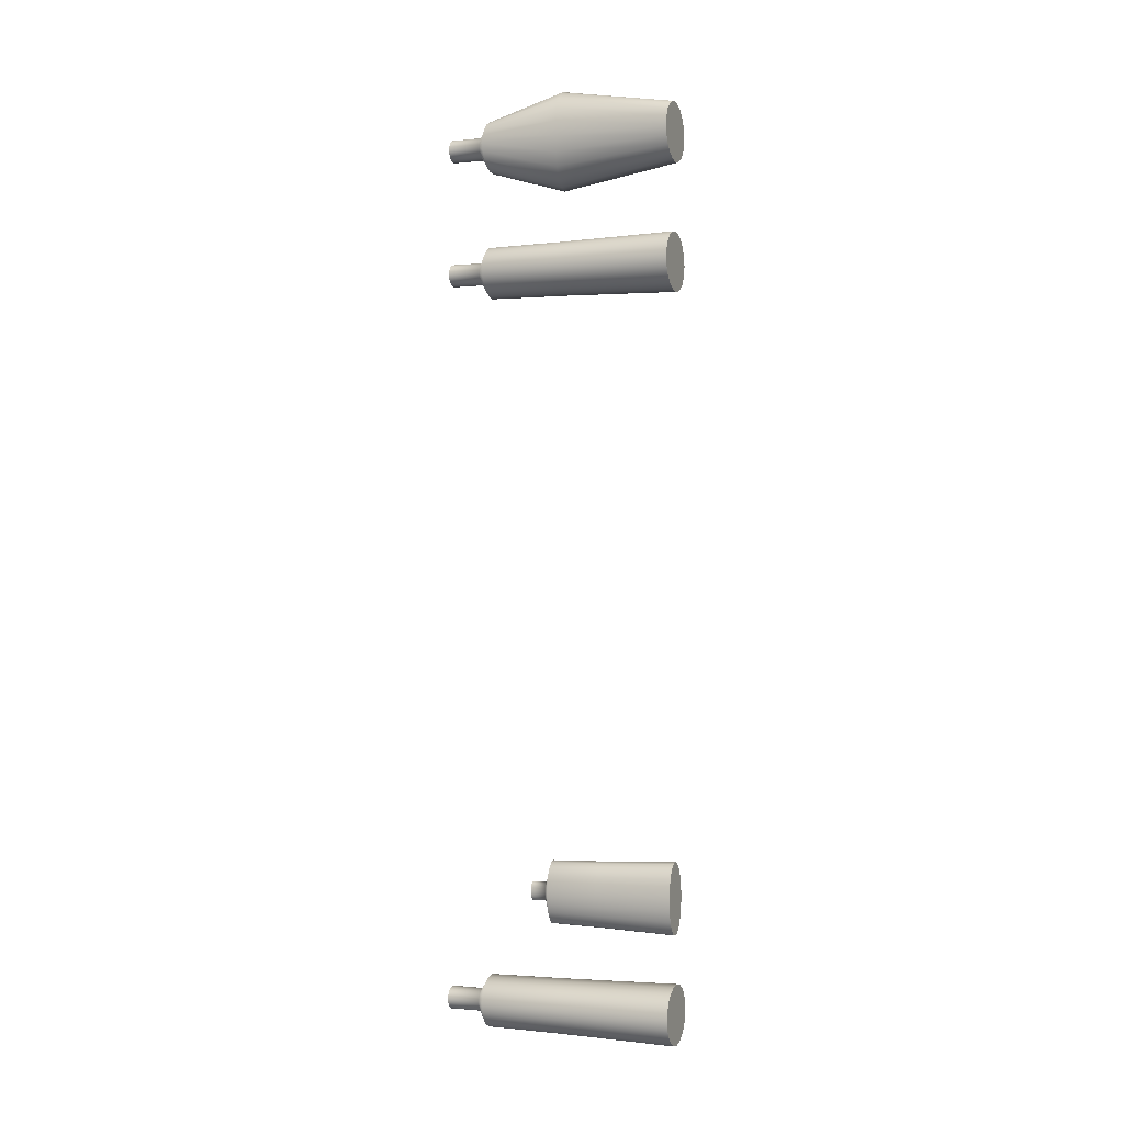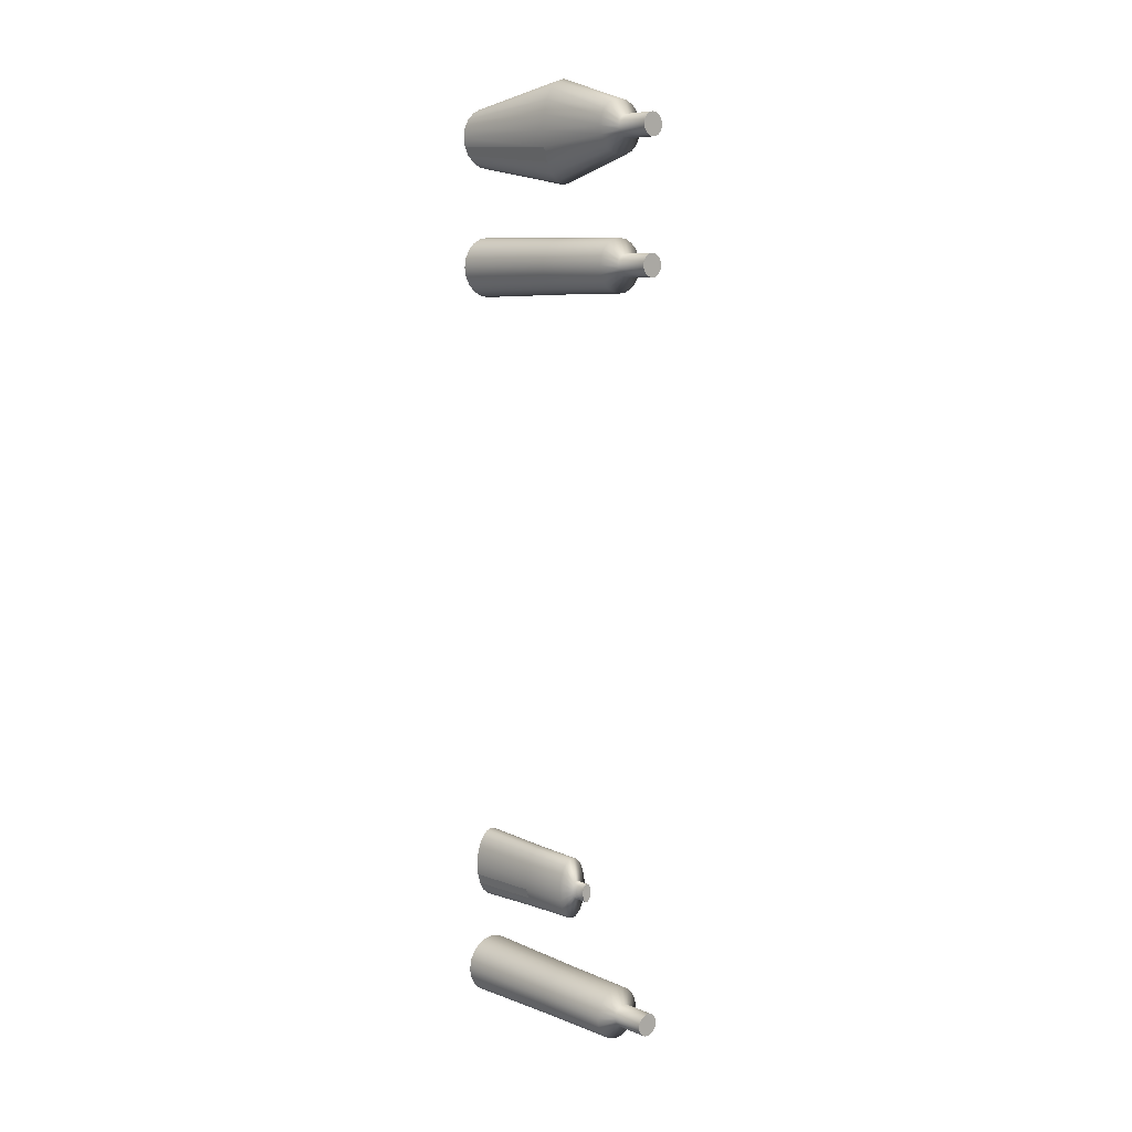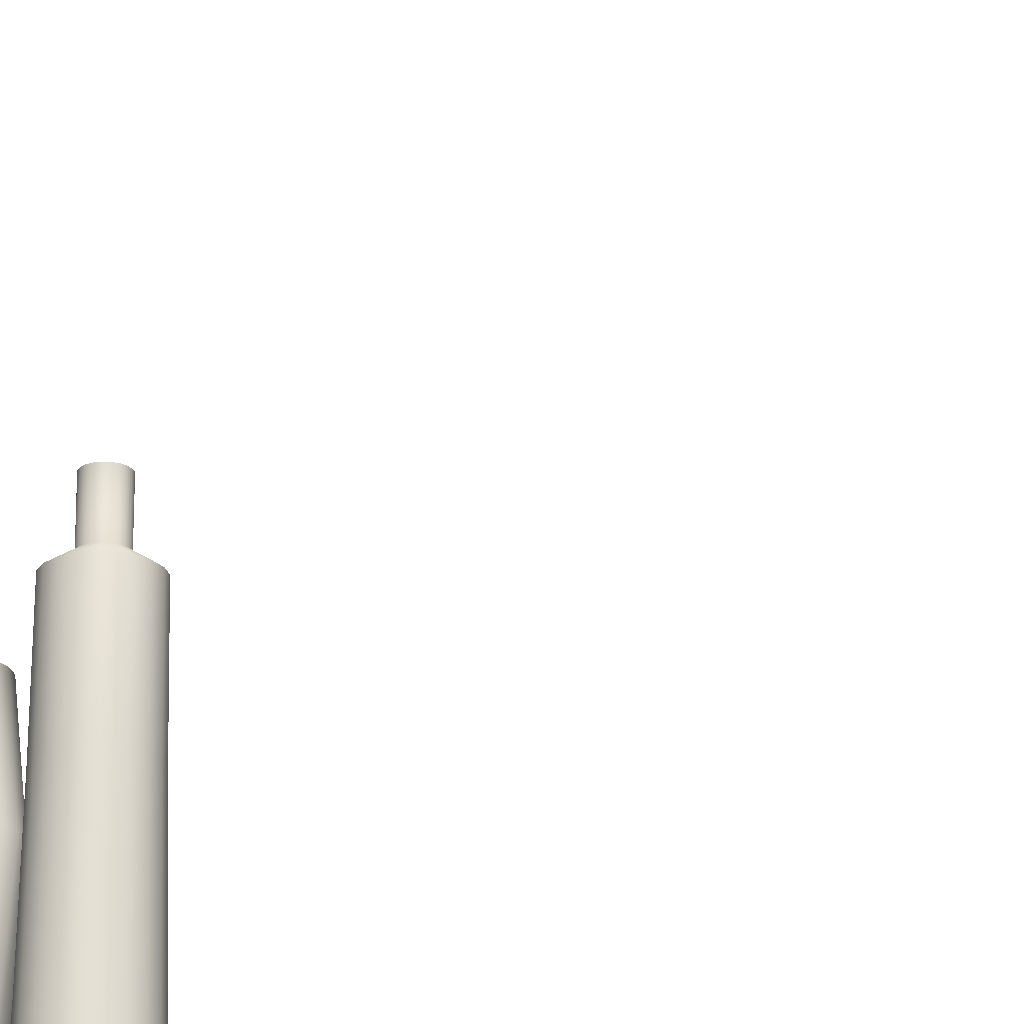
<metadata>
{"format":"obj","ext":"obj","renderer":"f3d","projection":"perspective","resolution":1024,"background":"white","views":[{"elev":-1.1,"azim":-69.2,"up":"+Z"},{"elev":8.2,"azim":137.9,"up":"+Z"},{"elev":-22.5,"azim":147.5,"up":"+Y"}]}
</metadata>
<code>
g default
v -65.11 37.03 -6.276
v -65.23 37.03 -6.498
v -65.4 37.03 -6.674
v -65.62 37.03 -6.787
v -65.87 37.03 -6.826
v -66.12 37.03 -6.787
v -66.34 37.03 -6.674
v -66.51 37.03 -6.498
v -66.63 37.03 -6.276
v -66.67 37.03 -6.03
v -66.63 37.03 -5.784
v -66.51 37.03 -5.562
v -66.34 37.03 -5.385
v -66.12 37.03 -5.272
v -65.87 37.03 -5.233
v -65.62 37.03 -5.272
v -65.4 37.03 -5.385
v -65.23 37.03 -5.562
v -65.11 37.03 -5.784
v -65.07 37.03 -6.03
v -65.18 40.14 -6.254
v -65.28 40.14 -6.456
v -65.44 40.14 -6.616
v -65.65 40.14 -6.719
v -65.87 40.14 -6.755
v -66.09 40.14 -6.719
v -66.3 40.14 -6.616
v -66.46 40.14 -6.456
v -66.56 40.14 -6.254
v -66.59 40.14 -6.03
v -66.56 40.14 -5.806
v -66.46 40.14 -5.603
v -66.3 40.14 -5.443
v -66.09 40.14 -5.34
v -65.87 40.14 -5.305
v -65.65 40.14 -5.34
v -65.44 40.14 -5.443
v -65.28 40.14 -5.603
v -65.18 40.14 -5.806
v -65.14 40.14 -6.03
v -65.87 37.03 -6.03
v -65.21 42.24 -6.245
v -65.31 42.24 -6.439
v -65.46 42.24 -6.594
v -65.65 42.24 -6.693
v -65.87 42.24 -6.727
v -66.08 42.24 -6.693
v -66.28 42.24 -6.594
v -66.43 42.24 -6.439
v -66.53 42.24 -6.245
v -66.57 42.24 -6.03
v -66.53 42.24 -5.814
v -66.43 42.24 -5.62
v -66.28 42.24 -5.466
v -66.08 42.24 -5.367
v -65.87 42.24 -5.332
v -65.65 42.24 -5.367
v -65.46 42.24 -5.466
v -65.31 42.24 -5.62
v -65.21 42.24 -5.814
v -65.17 42.24 -6.03
v -65.58 42.5 -6.123
v -65.62 42.5 -6.208
v -65.69 42.5 -6.275
v -65.78 42.5 -6.318
v -65.87 42.5 -6.332
v -65.96 42.5 -6.318
v -66.05 42.5 -6.275
v -66.11 42.5 -6.208
v -66.16 42.5 -6.123
v -66.17 42.5 -6.03
v -66.16 42.5 -5.936
v -66.11 42.5 -5.852
v -66.05 42.5 -5.785
v -65.96 42.5 -5.742
v -65.87 42.5 -5.727
v -65.78 42.5 -5.742
v -65.69 42.5 -5.785
v -65.62 42.5 -5.852
v -65.58 42.5 -5.936
v -65.57 42.5 -6.03
v -65.58 43.4 -6.123
v -65.62 43.4 -6.208
v -65.87 43.4 -6.03
v -65.69 43.4 -6.275
v -65.78 43.4 -6.318
v -65.87 43.4 -6.333
v -65.96 43.4 -6.318
v -66.05 43.4 -6.275
v -66.11 43.4 -6.208
v -66.16 43.4 -6.123
v -66.17 43.4 -6.03
v -66.16 43.4 -5.936
v -66.11 43.4 -5.851
v -66.05 43.4 -5.784
v -65.96 43.4 -5.741
v -65.87 43.4 -5.726
v -65.78 43.4 -5.741
v -65.69 43.4 -5.784
v -65.62 43.4 -5.851
v -65.58 43.4 -5.936
v -65.57 43.4 -6.03
v -65.37 37.06 -3.309
v -65.45 37.06 -3.577
v -65.56 37.06 -3.789
v -65.71 37.06 -3.926
v -65.87 37.06 -3.973
v -66.03 37.06 -3.926
v -66.18 37.06 -3.789
v -66.29 37.06 -3.577
v -66.37 37.06 -3.309
v -66.39 37.06 -3.012
v -66.37 37.06 -2.715
v -66.29 37.06 -2.447
v -66.18 37.06 -2.234
v -66.03 37.06 -2.098
v -65.87 37.06 -2.05
v -65.71 37.06 -2.098
v -65.56 37.06 -2.234
v -65.45 37.06 -2.447
v -65.37 37.06 -2.715
v -65.35 37.06 -3.012
v -65.42 39.09 -3.282
v -65.49 39.09 -3.526
v -65.59 39.09 -3.72
v -65.72 39.09 -3.844
v -65.87 39.09 -3.887
v -66.02 39.09 -3.844
v -66.15 39.09 -3.72
v -66.25 39.09 -3.526
v -66.32 39.09 -3.282
v -66.34 39.09 -3.012
v -66.32 39.09 -2.741
v -66.25 39.09 -2.497
v -66.15 39.09 -2.304
v -66.02 39.09 -2.179
v -65.87 39.09 -2.136
v -65.72 39.09 -2.179
v -65.59 39.09 -2.304
v -65.49 39.09 -2.497
v -65.42 39.09 -2.741
v -65.39 39.09 -3.012
v -65.87 37.06 -3.012
v -65.43 40.47 -3.272
v -65.5 40.47 -3.506
v -65.6 40.47 -3.693
v -65.73 40.47 -3.812
v -65.87 40.47 -3.853
v -66.01 40.47 -3.812
v -66.14 40.47 -3.693
v -66.24 40.47 -3.506
v -66.3 40.47 -3.272
v -66.33 40.47 -3.012
v -66.3 40.47 -2.752
v -66.24 40.47 -2.517
v -66.14 40.47 -2.331
v -66.01 40.47 -2.211
v -65.87 40.47 -2.17
v -65.73 40.47 -2.211
v -65.6 40.47 -2.331
v -65.5 40.47 -2.517
v -65.43 40.47 -2.752
v -65.41 40.47 -3.012
v -65.74 40.64 -3.09
v -65.76 40.64 -3.161
v -65.79 40.64 -3.217
v -65.83 40.64 -3.253
v -65.87 40.64 -3.266
v -65.91 40.64 -3.253
v -65.95 40.64 -3.217
v -65.98 40.64 -3.161
v -66 40.64 -3.09
v -66.01 40.64 -3.012
v -66 40.64 -2.933
v -65.98 40.64 -2.862
v -65.95 40.64 -2.806
v -65.91 40.64 -2.77
v -65.87 40.64 -2.758
v -65.83 40.64 -2.77
v -65.79 40.64 -2.806
v -65.76 40.64 -2.862
v -65.74 40.64 -2.933
v -65.73 40.64 -3.012
v -65.74 41.05 -3.09
v -65.76 41.05 -3.161
v -65.87 41.05 -3.012
v -65.79 41.05 -3.218
v -65.83 41.05 -3.254
v -65.87 41.05 -3.266
v -65.91 41.05 -3.254
v -65.95 41.05 -3.218
v -65.98 41.05 -3.161
v -66 41.05 -3.09
v -66.01 41.05 -3.012
v -66 41.05 -2.933
v -65.98 41.05 -2.862
v -65.95 41.05 -2.806
v -65.91 41.05 -2.77
v -65.87 41.05 -2.757
v -65.83 41.05 -2.77
v -65.79 41.05 -2.806
v -65.76 41.05 -2.862
v -65.74 41.05 -2.933
v -65.73 41.05 -3.012
v -65.11 37.03 13.4
v -65.23 37.03 13.18
v -65.4 37.03 13
v -65.62 37.03 12.89
v -65.87 37.03 12.85
v -66.12 37.03 12.89
v -66.34 37.03 13
v -66.51 37.03 13.18
v -66.63 37.03 13.4
v -66.67 37.03 13.65
v -66.63 37.03 13.89
v -66.51 37.03 14.12
v -66.34 37.03 14.29
v -66.12 37.03 14.41
v -65.87 37.03 14.44
v -65.62 37.03 14.41
v -65.4 37.03 14.29
v -65.23 37.03 14.12
v -65.11 37.03 13.89
v -65.07 37.03 13.65
v -65.18 40.14 13.42
v -65.28 40.14 13.22
v -65.44 40.14 13.06
v -65.65 40.14 12.96
v -65.87 40.14 12.92
v -66.09 40.14 12.96
v -66.3 40.14 13.06
v -66.46 40.14 13.22
v -66.56 40.14 13.42
v -66.59 40.14 13.65
v -66.56 40.14 13.87
v -66.46 40.14 14.07
v -66.3 40.14 14.23
v -66.09 40.14 14.34
v -65.87 40.14 14.37
v -65.65 40.14 14.34
v -65.44 40.14 14.23
v -65.28 40.14 14.07
v -65.18 40.14 13.87
v -65.14 40.14 13.65
v -65.87 37.03 13.65
v -65.21 42.24 13.43
v -65.31 42.24 13.24
v -65.46 42.24 13.08
v -65.65 42.24 12.98
v -65.87 42.24 12.95
v -66.08 42.24 12.98
v -66.28 42.24 13.08
v -66.43 42.24 13.24
v -66.53 42.24 13.43
v -66.57 42.24 13.65
v -66.53 42.24 13.86
v -66.43 42.24 14.06
v -66.28 42.24 14.21
v -66.08 42.24 14.31
v -65.87 42.24 14.35
v -65.65 42.24 14.31
v -65.46 42.24 14.21
v -65.31 42.24 14.06
v -65.21 42.24 13.86
v -65.17 42.24 13.65
v -65.58 42.5 13.55
v -65.62 42.5 13.47
v -65.69 42.5 13.4
v -65.78 42.5 13.36
v -65.87 42.5 13.35
v -65.96 42.5 13.36
v -66.05 42.5 13.4
v -66.11 42.5 13.47
v -66.16 42.5 13.55
v -66.17 42.5 13.65
v -66.16 42.5 13.74
v -66.11 42.5 13.83
v -66.05 42.5 13.89
v -65.96 42.5 13.94
v -65.87 42.5 13.95
v -65.78 42.5 13.94
v -65.69 42.5 13.89
v -65.62 42.5 13.83
v -65.58 42.5 13.74
v -65.57 42.5 13.65
v -65.58 43.4 13.55
v -65.62 43.4 13.47
v -65.87 43.4 13.65
v -65.69 43.4 13.4
v -65.78 43.4 13.36
v -65.87 43.4 13.34
v -65.96 43.4 13.36
v -66.05 43.4 13.4
v -66.11 43.4 13.47
v -66.16 43.4 13.55
v -66.17 43.4 13.65
v -66.16 43.4 13.74
v -66.11 43.4 13.83
v -66.05 43.4 13.89
v -65.96 43.4 13.94
v -65.87 43.4 13.95
v -65.78 43.4 13.94
v -65.69 43.4 13.89
v -65.62 43.4 13.83
v -65.58 43.4 13.74
v -65.57 43.4 13.65
v -65.11 37.03 16.82
v -65.23 37.03 16.6
v -65.4 37.03 16.42
v -65.62 37.03 16.31
v -65.87 37.03 16.27
v -66.12 37.03 16.31
v -66.34 37.03 16.42
v -66.51 37.03 16.6
v -66.63 37.03 16.82
v -66.67 37.03 17.07
v -66.63 37.03 17.31
v -66.51 37.03 17.54
v -66.34 37.03 17.71
v -66.12 37.03 17.82
v -65.87 37.03 17.86
v -65.62 37.03 17.82
v -65.4 37.03 17.71
v -65.23 37.03 17.54
v -65.11 37.03 17.31
v -65.07 37.03 17.07
v -65.18 40.14 16.65
v -65.28 40.14 16.28
v -65.44 40.14 15.99
v -65.65 40.14 15.8
v -65.87 40.14 15.73
v -66.09 40.14 15.8
v -66.3 40.14 15.99
v -66.46 40.14 16.28
v -66.56 40.14 16.65
v -66.59 40.14 17.07
v -66.56 40.14 17.48
v -66.46 40.14 17.85
v -66.3 40.14 18.15
v -66.09 40.14 18.34
v -65.87 40.14 18.4
v -65.65 40.14 18.34
v -65.44 40.14 18.15
v -65.28 40.14 17.85
v -65.18 40.14 17.48
v -65.14 40.14 17.07
v -65.87 37.03 17.07
v -65.21 42.24 16.85
v -65.31 42.24 16.66
v -65.46 42.24 16.5
v -65.65 42.24 16.4
v -65.87 42.24 16.37
v -66.08 42.24 16.4
v -66.28 42.24 16.5
v -66.43 42.24 16.66
v -66.53 42.24 16.85
v -66.57 42.24 17.07
v -66.53 42.24 17.28
v -66.43 42.24 17.48
v -66.28 42.24 17.63
v -66.08 42.24 17.73
v -65.87 42.24 17.76
v -65.65 42.24 17.73
v -65.46 42.24 17.63
v -65.31 42.24 17.48
v -65.21 42.24 17.28
v -65.17 42.24 17.07
v -65.58 42.5 16.97
v -65.62 42.5 16.89
v -65.69 42.5 16.82
v -65.78 42.5 16.78
v -65.87 42.5 16.76
v -65.96 42.5 16.78
v -66.05 42.5 16.82
v -66.11 42.5 16.89
v -66.16 42.5 16.97
v -66.17 42.5 17.07
v -66.16 42.5 17.16
v -66.11 42.5 17.25
v -66.05 42.5 17.31
v -65.96 42.5 17.36
v -65.87 42.5 17.37
v -65.78 42.5 17.36
v -65.69 42.5 17.31
v -65.62 42.5 17.25
v -65.58 42.5 17.16
v -65.57 42.5 17.07
v -65.58 43.4 16.97
v -65.62 43.4 16.89
v -65.87 43.4 17.07
v -65.69 43.4 16.82
v -65.78 43.4 16.78
v -65.87 43.4 16.76
v -65.96 43.4 16.78
v -66.05 43.4 16.82
v -66.11 43.4 16.89
v -66.16 43.4 16.97
v -66.17 43.4 17.07
v -66.16 43.4 17.16
v -66.11 43.4 17.25
v -66.05 43.4 17.31
v -65.96 43.4 17.36
v -65.87 43.4 17.37
v -65.78 43.4 17.36
v -65.69 43.4 17.31
v -65.62 43.4 17.25
v -65.58 43.4 17.16
v -65.57 43.4 17.07
g botellas:pCylinder34
f 1 2 22 21
f 2 3 23 22
f 3 4 24 23
f 4 5 25 24
f 5 6 26 25
f 6 7 27 26
f 7 8 28 27
f 8 9 29 28
f 9 10 30 29
f 10 11 31 30
f 11 12 32 31
f 12 13 33 32
f 13 14 34 33
f 14 15 35 34
f 15 16 36 35
f 16 17 37 36
f 17 18 38 37
f 18 19 39 38
f 19 20 40 39
f 20 1 21 40
f 2 1 41
f 3 2 41
f 4 3 41
f 5 4 41
f 6 5 41
f 7 6 41
f 8 7 41
f 9 8 41
f 10 9 41
f 11 10 41
f 12 11 41
f 13 12 41
f 14 13 41
f 15 14 41
f 16 15 41
f 17 16 41
f 18 17 41
f 19 18 41
f 20 19 41
f 1 20 41
f 82 83 84
f 83 85 84
f 85 86 84
f 86 87 84
f 87 88 84
f 88 89 84
f 89 90 84
f 90 91 84
f 91 92 84
f 92 93 84
f 93 94 84
f 94 95 84
f 95 96 84
f 96 97 84
f 97 98 84
f 98 99 84
f 99 100 84
f 100 101 84
f 101 102 84
f 102 82 84
f 21 22 43 42
f 22 23 44 43
f 23 24 45 44
f 24 25 46 45
f 25 26 47 46
f 26 27 48 47
f 27 28 49 48
f 28 29 50 49
f 29 30 51 50
f 30 31 52 51
f 31 32 53 52
f 32 33 54 53
f 33 34 55 54
f 34 35 56 55
f 35 36 57 56
f 36 37 58 57
f 37 38 59 58
f 38 39 60 59
f 39 40 61 60
f 40 21 42 61
f 42 43 63 62
f 43 44 64 63
f 44 45 65 64
f 45 46 66 65
f 46 47 67 66
f 47 48 68 67
f 48 49 69 68
f 49 50 70 69
f 50 51 71 70
f 51 52 72 71
f 52 53 73 72
f 53 54 74 73
f 54 55 75 74
f 55 56 76 75
f 56 57 77 76
f 57 58 78 77
f 58 59 79 78
f 59 60 80 79
f 60 61 81 80
f 61 42 62 81
f 62 63 83 82
f 63 64 85 83
f 64 65 86 85
f 65 66 87 86
f 66 67 88 87
f 67 68 89 88
f 68 69 90 89
f 69 70 91 90
f 70 71 92 91
f 71 72 93 92
f 72 73 94 93
f 73 74 95 94
f 74 75 96 95
f 75 76 97 96
f 76 77 98 97
f 77 78 99 98
f 78 79 100 99
f 79 80 101 100
f 80 81 102 101
f 81 62 82 102
f 103 104 124 123
f 104 105 125 124
f 105 106 126 125
f 106 107 127 126
f 107 108 128 127
f 108 109 129 128
f 109 110 130 129
f 110 111 131 130
f 111 112 132 131
f 112 113 133 132
f 113 114 134 133
f 114 115 135 134
f 115 116 136 135
f 116 117 137 136
f 117 118 138 137
f 118 119 139 138
f 119 120 140 139
f 120 121 141 140
f 121 122 142 141
f 122 103 123 142
f 104 103 143
f 105 104 143
f 106 105 143
f 107 106 143
f 108 107 143
f 109 108 143
f 110 109 143
f 111 110 143
f 112 111 143
f 113 112 143
f 114 113 143
f 115 114 143
f 116 115 143
f 117 116 143
f 118 117 143
f 119 118 143
f 120 119 143
f 121 120 143
f 122 121 143
f 103 122 143
f 184 185 186
f 185 187 186
f 187 188 186
f 188 189 186
f 189 190 186
f 190 191 186
f 191 192 186
f 192 193 186
f 193 194 186
f 194 195 186
f 195 196 186
f 196 197 186
f 197 198 186
f 198 199 186
f 199 200 186
f 200 201 186
f 201 202 186
f 202 203 186
f 203 204 186
f 204 184 186
f 123 124 145 144
f 124 125 146 145
f 125 126 147 146
f 126 127 148 147
f 127 128 149 148
f 128 129 150 149
f 129 130 151 150
f 130 131 152 151
f 131 132 153 152
f 132 133 154 153
f 133 134 155 154
f 134 135 156 155
f 135 136 157 156
f 136 137 158 157
f 137 138 159 158
f 138 139 160 159
f 139 140 161 160
f 140 141 162 161
f 141 142 163 162
f 142 123 144 163
f 144 145 165 164
f 145 146 166 165
f 146 147 167 166
f 147 148 168 167
f 148 149 169 168
f 149 150 170 169
f 150 151 171 170
f 151 152 172 171
f 152 153 173 172
f 153 154 174 173
f 154 155 175 174
f 155 156 176 175
f 156 157 177 176
f 157 158 178 177
f 158 159 179 178
f 159 160 180 179
f 160 161 181 180
f 161 162 182 181
f 162 163 183 182
f 163 144 164 183
f 164 165 185 184
f 165 166 187 185
f 166 167 188 187
f 167 168 189 188
f 168 169 190 189
f 169 170 191 190
f 170 171 192 191
f 171 172 193 192
f 172 173 194 193
f 173 174 195 194
f 174 175 196 195
f 175 176 197 196
f 176 177 198 197
f 177 178 199 198
f 178 179 200 199
f 179 180 201 200
f 180 181 202 201
f 181 182 203 202
f 182 183 204 203
f 183 164 184 204
f 205 206 226 225
f 206 207 227 226
f 207 208 228 227
f 208 209 229 228
f 209 210 230 229
f 210 211 231 230
f 211 212 232 231
f 212 213 233 232
f 213 214 234 233
f 214 215 235 234
f 215 216 236 235
f 216 217 237 236
f 217 218 238 237
f 218 219 239 238
f 219 220 240 239
f 220 221 241 240
f 221 222 242 241
f 222 223 243 242
f 223 224 244 243
f 224 205 225 244
f 206 205 245
f 207 206 245
f 208 207 245
f 209 208 245
f 210 209 245
f 211 210 245
f 212 211 245
f 213 212 245
f 214 213 245
f 215 214 245
f 216 215 245
f 217 216 245
f 218 217 245
f 219 218 245
f 220 219 245
f 221 220 245
f 222 221 245
f 223 222 245
f 224 223 245
f 205 224 245
f 286 287 288
f 287 289 288
f 289 290 288
f 290 291 288
f 291 292 288
f 292 293 288
f 293 294 288
f 294 295 288
f 295 296 288
f 296 297 288
f 297 298 288
f 298 299 288
f 299 300 288
f 300 301 288
f 301 302 288
f 302 303 288
f 303 304 288
f 304 305 288
f 305 306 288
f 306 286 288
f 225 226 247 246
f 226 227 248 247
f 227 228 249 248
f 228 229 250 249
f 229 230 251 250
f 230 231 252 251
f 231 232 253 252
f 232 233 254 253
f 233 234 255 254
f 234 235 256 255
f 235 236 257 256
f 236 237 258 257
f 237 238 259 258
f 238 239 260 259
f 239 240 261 260
f 240 241 262 261
f 241 242 263 262
f 242 243 264 263
f 243 244 265 264
f 244 225 246 265
f 246 247 267 266
f 247 248 268 267
f 248 249 269 268
f 249 250 270 269
f 250 251 271 270
f 251 252 272 271
f 252 253 273 272
f 253 254 274 273
f 254 255 275 274
f 255 256 276 275
f 256 257 277 276
f 257 258 278 277
f 258 259 279 278
f 259 260 280 279
f 260 261 281 280
f 261 262 282 281
f 262 263 283 282
f 263 264 284 283
f 264 265 285 284
f 265 246 266 285
f 266 267 287 286
f 267 268 289 287
f 268 269 290 289
f 269 270 291 290
f 270 271 292 291
f 271 272 293 292
f 272 273 294 293
f 273 274 295 294
f 274 275 296 295
f 275 276 297 296
f 276 277 298 297
f 277 278 299 298
f 278 279 300 299
f 279 280 301 300
f 280 281 302 301
f 281 282 303 302
f 282 283 304 303
f 283 284 305 304
f 284 285 306 305
f 285 266 286 306
f 307 308 328 327
f 308 309 329 328
f 309 310 330 329
f 310 311 331 330
f 311 312 332 331
f 312 313 333 332
f 313 314 334 333
f 314 315 335 334
f 315 316 336 335
f 316 317 337 336
f 317 318 338 337
f 318 319 339 338
f 319 320 340 339
f 320 321 341 340
f 321 322 342 341
f 322 323 343 342
f 323 324 344 343
f 324 325 345 344
f 325 326 346 345
f 326 307 327 346
f 308 307 347
f 309 308 347
f 310 309 347
f 311 310 347
f 312 311 347
f 313 312 347
f 314 313 347
f 315 314 347
f 316 315 347
f 317 316 347
f 318 317 347
f 319 318 347
f 320 319 347
f 321 320 347
f 322 321 347
f 323 322 347
f 324 323 347
f 325 324 347
f 326 325 347
f 307 326 347
f 388 389 390
f 389 391 390
f 391 392 390
f 392 393 390
f 393 394 390
f 394 395 390
f 395 396 390
f 396 397 390
f 397 398 390
f 398 399 390
f 399 400 390
f 400 401 390
f 401 402 390
f 402 403 390
f 403 404 390
f 404 405 390
f 405 406 390
f 406 407 390
f 407 408 390
f 408 388 390
f 327 328 349 348
f 328 329 350 349
f 329 330 351 350
f 330 331 352 351
f 331 332 353 352
f 332 333 354 353
f 333 334 355 354
f 334 335 356 355
f 335 336 357 356
f 336 337 358 357
f 337 338 359 358
f 338 339 360 359
f 339 340 361 360
f 340 341 362 361
f 341 342 363 362
f 342 343 364 363
f 343 344 365 364
f 344 345 366 365
f 345 346 367 366
f 346 327 348 367
f 348 349 369 368
f 349 350 370 369
f 350 351 371 370
f 351 352 372 371
f 352 353 373 372
f 353 354 374 373
f 354 355 375 374
f 355 356 376 375
f 356 357 377 376
f 357 358 378 377
f 358 359 379 378
f 359 360 380 379
f 360 361 381 380
f 361 362 382 381
f 362 363 383 382
f 363 364 384 383
f 364 365 385 384
f 365 366 386 385
f 366 367 387 386
f 367 348 368 387
f 368 369 389 388
f 369 370 391 389
f 370 371 392 391
f 371 372 393 392
f 372 373 394 393
f 373 374 395 394
f 374 375 396 395
f 375 376 397 396
f 376 377 398 397
f 377 378 399 398
f 378 379 400 399
f 379 380 401 400
f 380 381 402 401
f 381 382 403 402
f 382 383 404 403
f 383 384 405 404
f 384 385 406 405
f 385 386 407 406
f 386 387 408 407
f 387 368 388 408

</code>
